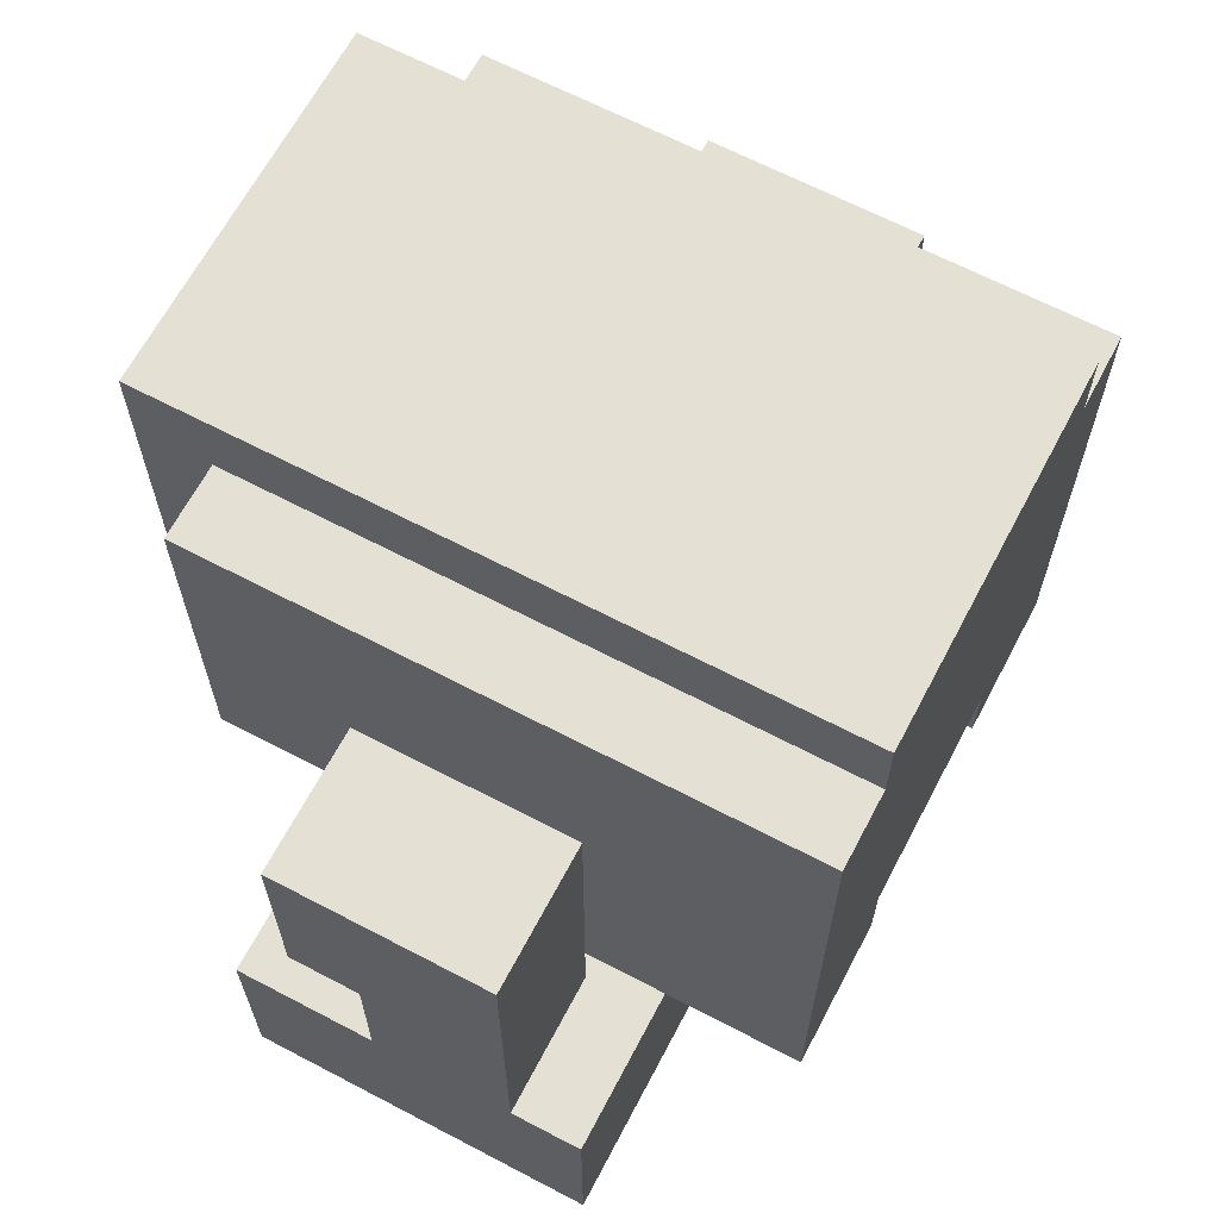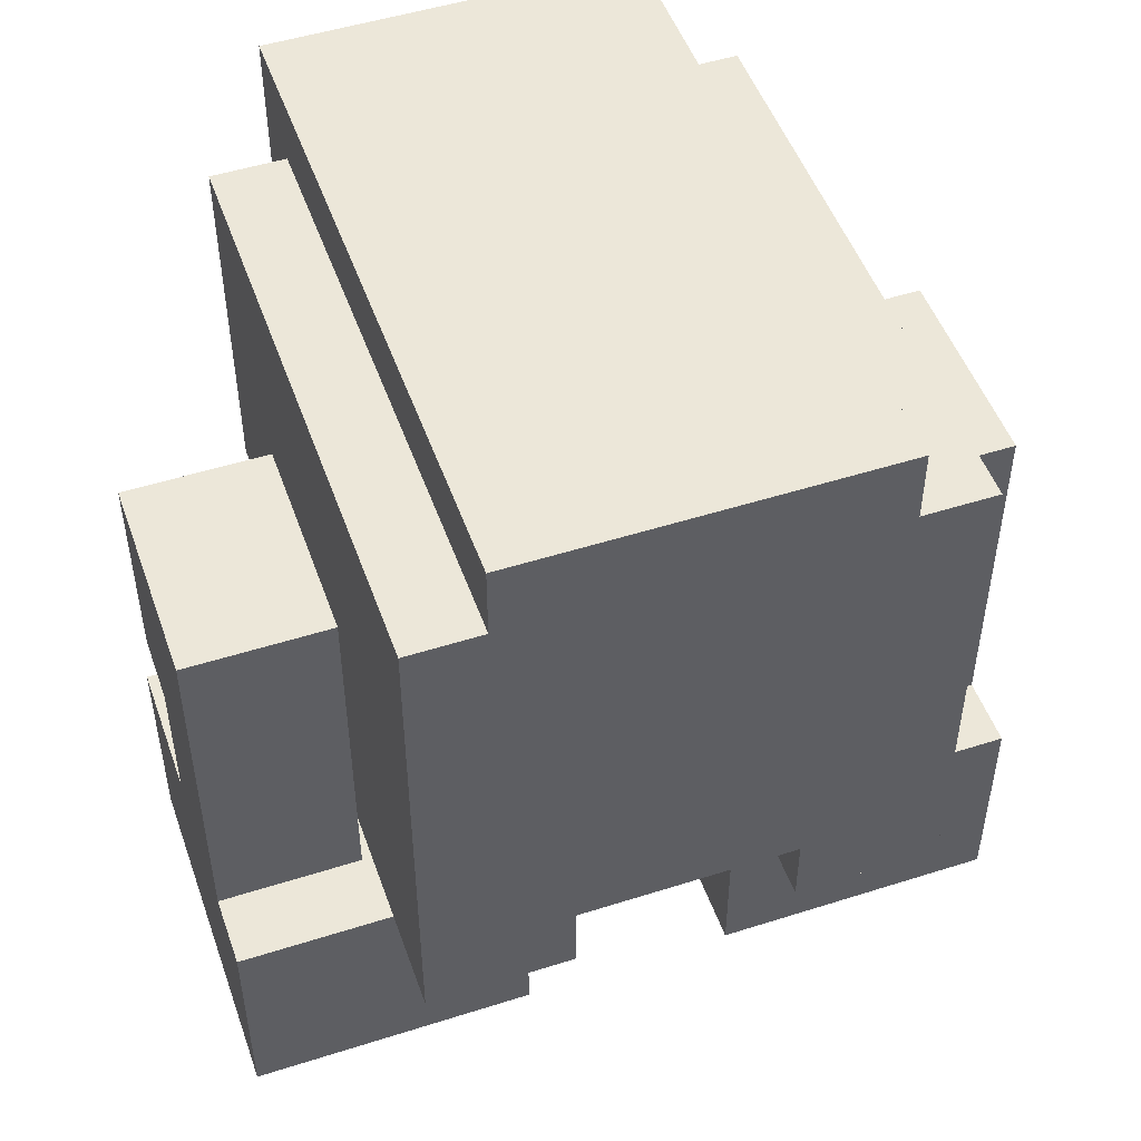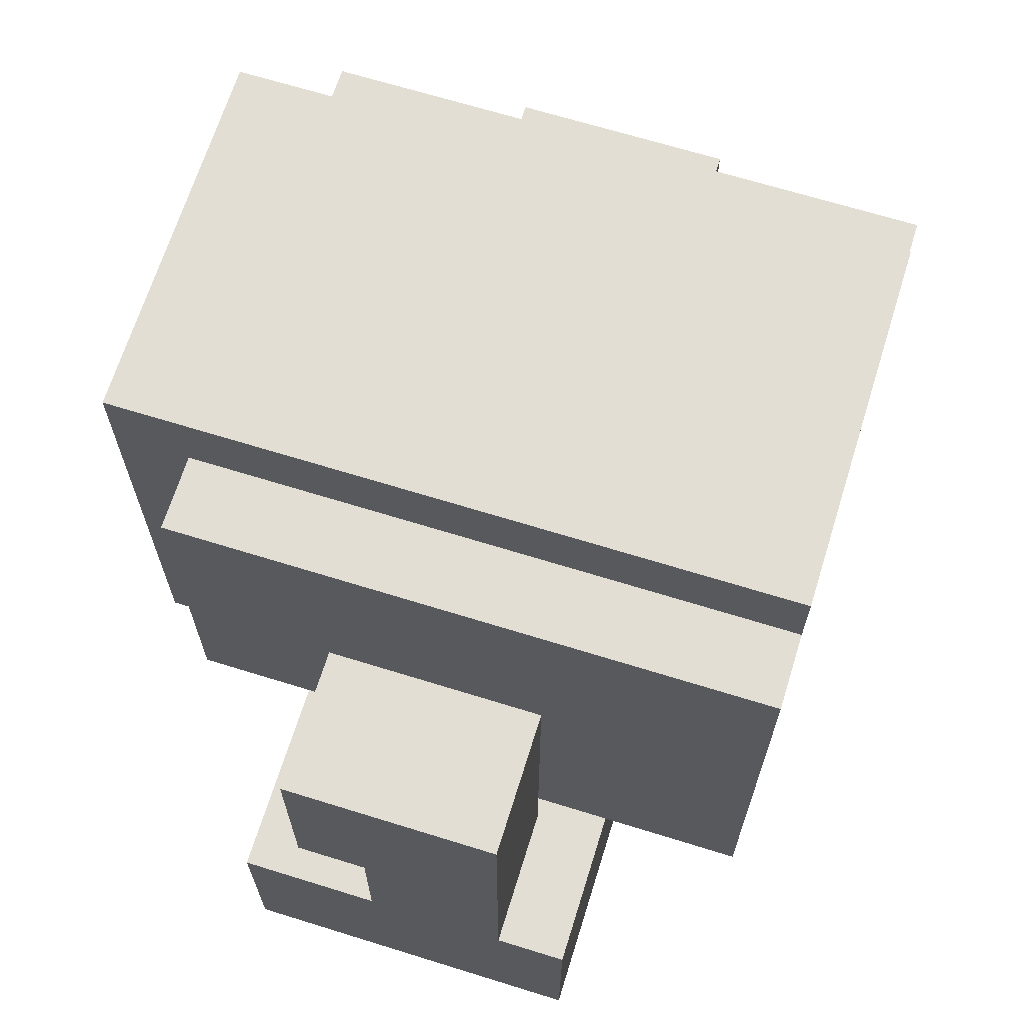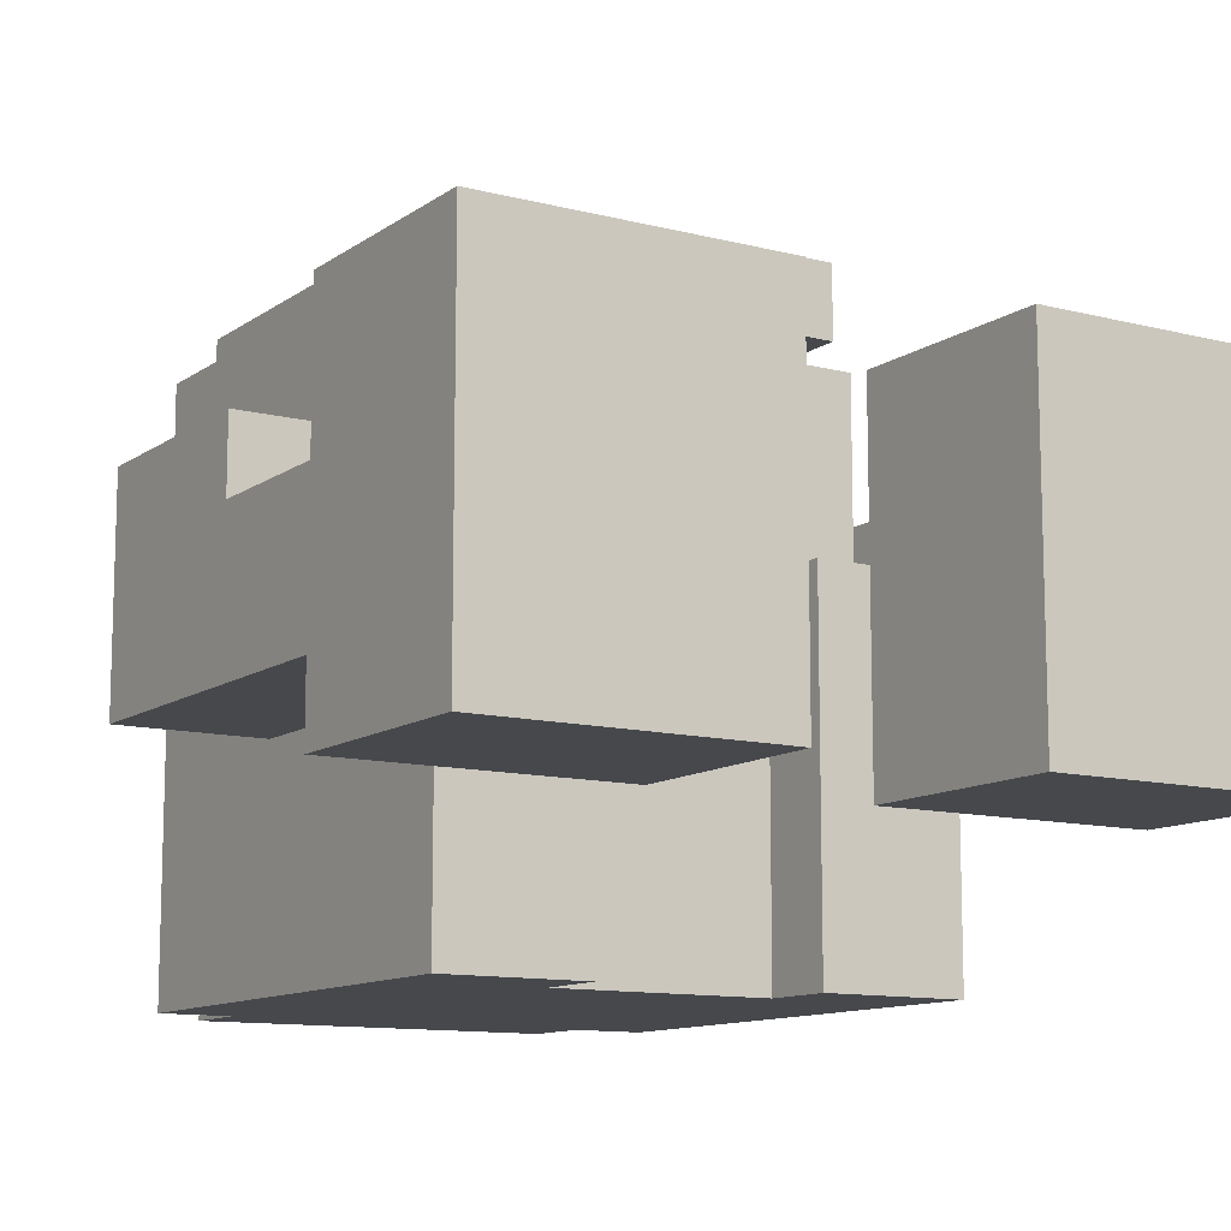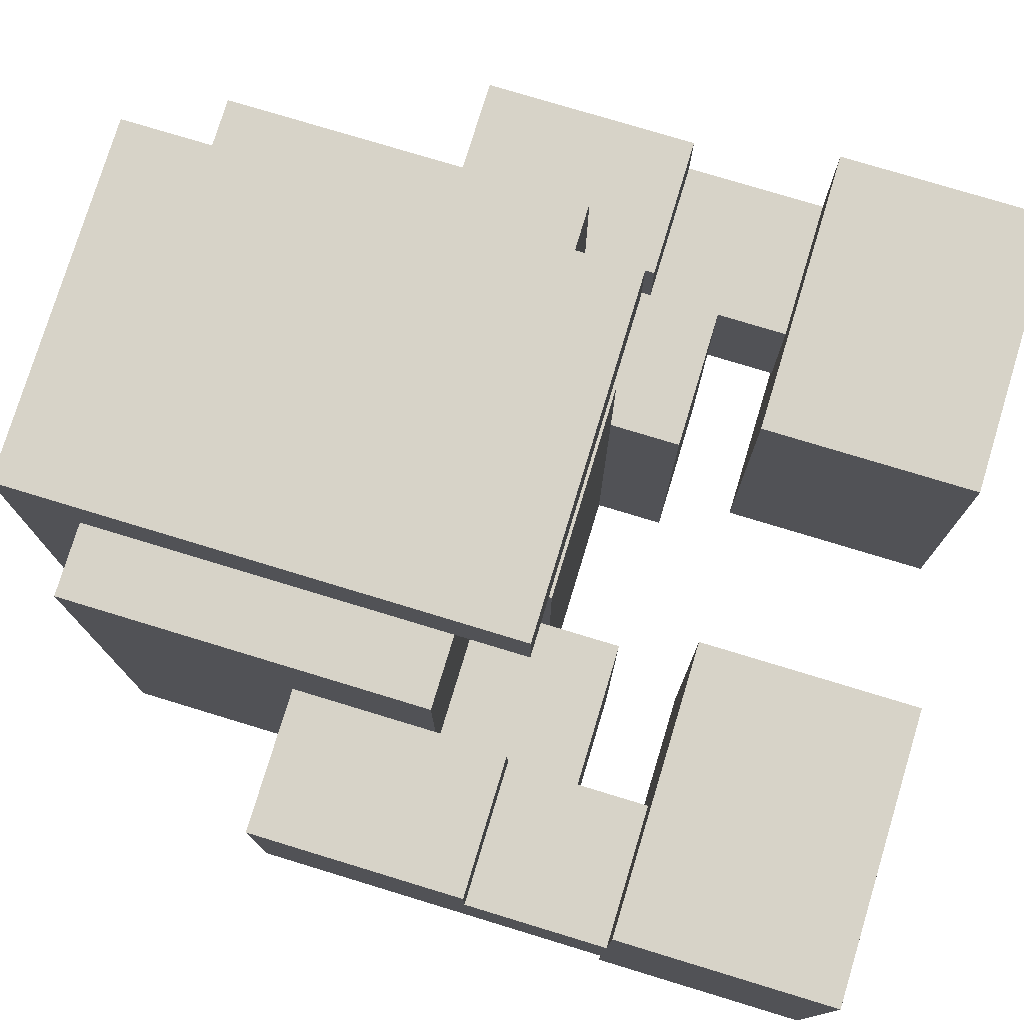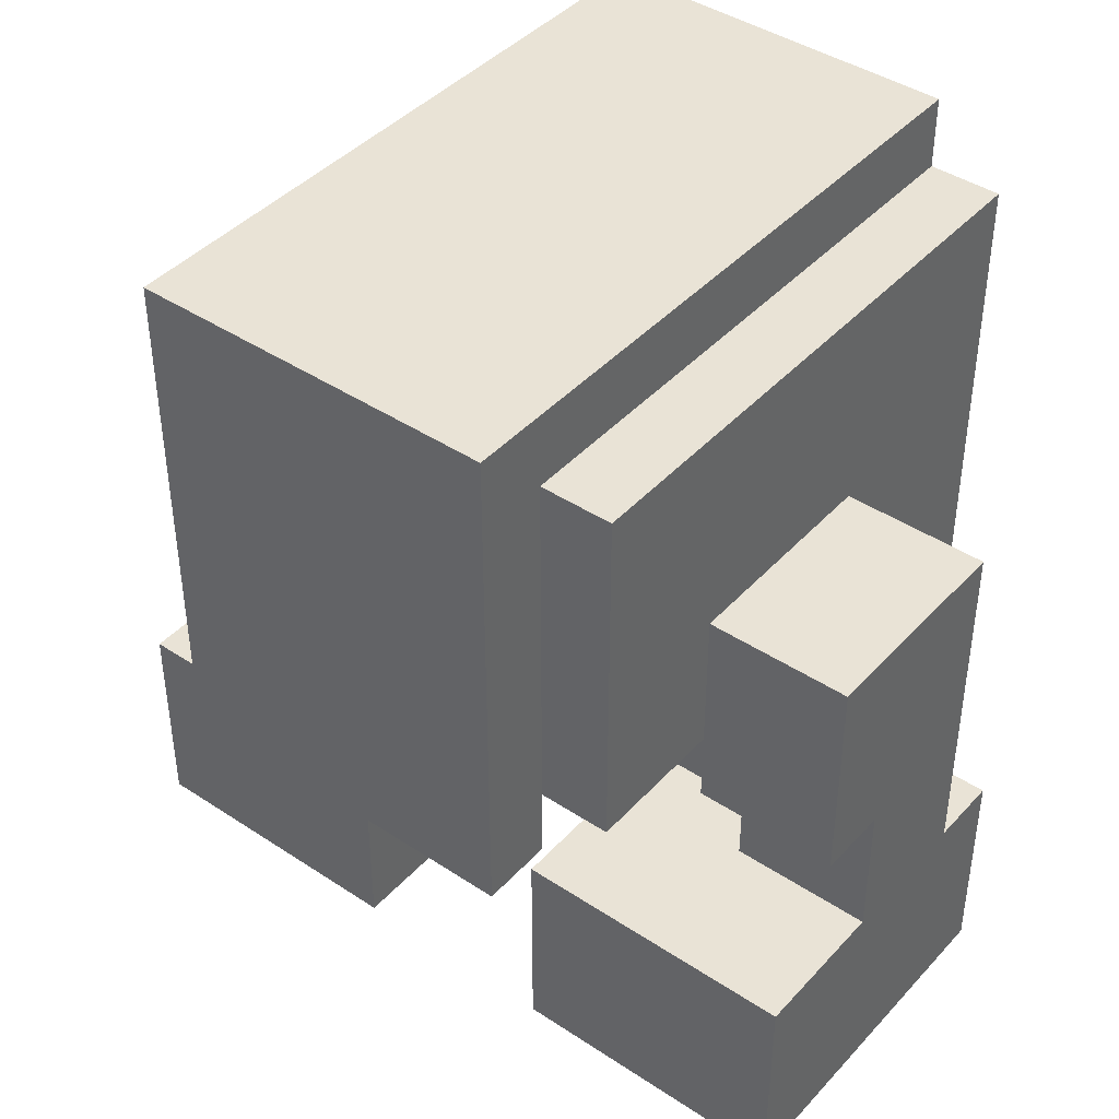
<metadata>
{"format":"obj","ext":"obj","renderer":"f3d","projection":"perspective","resolution":1024,"background":"white","views":[{"elev":65.4,"azim":-62.2,"up":"+Z"},{"elev":50.0,"azim":-19.3,"up":"+Z"},{"elev":67.3,"azim":-72.7,"up":"+Z"},{"elev":-11.4,"azim":148.0,"up":"+Y"},{"elev":77.1,"azim":106.9,"up":"+Y"},{"elev":42.3,"azim":-141.6,"up":"+Z"}]}
</metadata>
<code>
v -5.5 2 -3
v -5.5 2 -6
v -5.5 3 2
v -5.5 3 -3
v -5.5 5 -1
v -5.5 5 -3
v -5.5 6 2
v -5.5 6 -1
v -5.5 7 -3
v -5.5 7 -6
v -3.5 0 5
v -3.5 0 4
v -3.5 0 -2
v -3.5 3 4
v -3.5 3 2
v -3.5 3 -2
v -3.5 6 2
v -3.5 6 -0
v -3.5 8 5
v -3.5 8 -0
v -2.5 0 6
v -2.5 0 5
v -2.5 8 5
v -2.5 8 -0
v -2.5 8 -1
v -2.5 9 6
v -2.5 9 -1
v -1.5 5 -0
v -1.5 5 -1
v -1.5 7 -0
v -1.5 7 -1
v 1.5 0 -1
v 1.5 0 -2
v 1.5 2 -3
v 1.5 2 -6
v 1.5 5 -1
v 1.5 5 -2
v 1.5 7 -3
v 1.5 7 -6
v 3.5 3 -2
v 3.5 3 -3
v 3.5 5 -0
v 3.5 5 -1
v 3.5 5 -2
v 3.5 5 -3
v 3.5 6 -0
v 3.5 6 -1
v -3.5 3 -2
v -3.5 3 -3
v -3.5 5 -0
v -3.5 5 -1
v -3.5 5 -2
v -3.5 5 -3
v -3.5 6 -0
v -3.5 6 -1
v -1.5 0 -1
v -1.5 0 -2
v -1.5 2 -3
v -1.5 2 -6
v -1.5 5 -1
v -1.5 5 -2
v -1.5 7 -3
v -1.5 7 -6
v 1.5 5 -0
v 1.5 5 -1
v 1.5 7 -0
v 1.5 7 -1
v 2.5 0 6
v 2.5 0 5
v 2.5 8 5
v 2.5 8 -0
v 2.5 8 -1
v 2.5 9 6
v 2.5 9 -1
v 3.5 0 5
v 3.5 0 4
v 3.5 0 -2
v 3.5 3 4
v 3.5 3 2
v 3.5 3 -2
v 3.5 6 2
v 3.5 6 -0
v 3.5 8 5
v 3.5 8 -0
v 5.5 2 -3
v 5.5 2 -6
v 5.5 3 2
v 5.5 3 -3
v 5.5 5 -1
v 5.5 5 -3
v 5.5 6 2
v 5.5 6 -1
v 5.5 7 -3
v 5.5 7 -6
v -2.5 0 6
v -2.5 9 6
v -1.5 2 6
v -1.5 9 6
v 1.5 2 6
v 1.5 9 6
v 2.5 0 6
v 2.5 9 6
v -3.5 0 5
v -3.5 8 5
v -2.5 0 5
v -2.5 8 5
v 2.5 0 5
v 2.5 8 5
v 3.5 0 5
v 3.5 8 5
v -5.5 3 2
v -5.5 6 2
v -3.5 3 2
v -3.5 6 2
v 3.5 3 2
v 3.5 6 2
v 5.5 3 2
v 5.5 6 2
v -5.5 2 -3
v -5.5 3 -3
v -5.5 5 -3
v -5.5 7 -3
v -3.5 3 -3
v -3.5 5 -3
v -1.5 2 -3
v -1.5 7 -3
v 1.5 2 -3
v 1.5 7 -3
v 3.5 3 -3
v 3.5 5 -3
v 5.5 2 -3
v 5.5 3 -3
v 5.5 5 -3
v 5.5 7 -3
v -3.5 5 -0
v -3.5 6 -0
v -3.5 8 -0
v -2.5 8 -0
v -1.5 5 -0
v -1.5 7 -0
v -1.5 8 -0
v 1.5 5 -0
v 1.5 7 -0
v 1.5 8 -0
v 2.5 8 -0
v 3.5 5 -0
v 3.5 6 -0
v 3.5 8 -0
v -5.5 5 -1
v -5.5 6 -1
v -3.5 5 -1
v -3.5 6 -1
v -2.5 8 -1
v -2.5 9 -1
v -1.5 0 -1
v -1.5 5 -1
v -1.5 7 -1
v -1.5 8 -1
v -1.5 9 -1
v 1.5 0 -1
v 1.5 5 -1
v 1.5 7 -1
v 1.5 8 -1
v 1.5 9 -1
v 2.5 8 -1
v 2.5 9 -1
v 3.5 5 -1
v 3.5 6 -1
v 5.5 5 -1
v 5.5 6 -1
v -3.5 0 -2
v -3.5 3 -2
v -3.5 5 -2
v -1.5 0 -2
v -1.5 5 -2
v 1.5 0 -2
v 1.5 5 -2
v 3.5 0 -2
v 3.5 3 -2
v 3.5 5 -2
v -5.5 2 -6
v -5.5 7 -6
v -4.5 2 -6
v -4.5 6 -6
v -2.5 2 -6
v -2.5 6 -6
v -1.5 2 -6
v -1.5 7 -6
v 1.5 2 -6
v 1.5 7 -6
v 2.5 2 -6
v 2.5 6 -6
v 4.5 2 -6
v 4.5 6 -6
v 5.5 2 -6
v 5.5 7 -6
v -2.5 0 6
v 2.5 0 6
v -3.5 0 5
v -2.5 0 5
v 2.5 0 5
v 3.5 0 5
v -3.5 0 4
v -2.5 0 4
v 2.5 0 4
v 3.5 0 4
v -2.5 0 -1
v -1.5 0 -1
v 1.5 0 -1
v 2.5 0 -1
v -3.5 0 -2
v -1.5 0 -2
v 1.5 0 -2
v 3.5 0 -2
v -5.5 2 -3
v -1.5 2 -3
v 1.5 2 -3
v 5.5 2 -3
v -4.5 2 -5
v -2.5 2 -5
v 2.5 2 -5
v 4.5 2 -5
v -5.5 2 -6
v -4.5 2 -6
v -2.5 2 -6
v -1.5 2 -6
v 1.5 2 -6
v 2.5 2 -6
v 4.5 2 -6
v 5.5 2 -6
v -5.5 3 2
v -3.5 3 2
v 3.5 3 2
v 5.5 3 2
v -3.5 3 -2
v 3.5 3 -2
v -5.5 3 -3
v -3.5 3 -3
v 3.5 3 -3
v 5.5 3 -3
v -2.5 8 -0
v -1.5 8 -0
v 1.5 8 -0
v 2.5 8 -0
v -2.5 8 -1
v -1.5 8 -1
v 1.5 8 -1
v 2.5 8 -1
v -3.5 5 -0
v -1.5 5 -0
v 1.5 5 -0
v 3.5 5 -0
v -5.5 5 -1
v -3.5 5 -1
v -1.5 5 -1
v 1.5 5 -1
v 3.5 5 -1
v 5.5 5 -1
v -3.5 5 -2
v -1.5 5 -2
v 1.5 5 -2
v 3.5 5 -2
v -5.5 5 -3
v -3.5 5 -3
v 3.5 5 -3
v 5.5 5 -3
v -5.5 6 2
v -3.5 6 2
v 3.5 6 2
v 5.5 6 2
v -3.5 6 -0
v 3.5 6 -0
v -5.5 6 -1
v -3.5 6 -1
v 3.5 6 -1
v 5.5 6 -1
v -1.5 7 -0
v 1.5 7 -0
v -1.5 7 -1
v 1.5 7 -1
v -5.5 7 -3
v -1.5 7 -3
v 1.5 7 -3
v 5.5 7 -3
v -5.5 7 -6
v -1.5 7 -6
v 1.5 7 -6
v 5.5 7 -6
v -3.5 8 5
v -2.5 8 5
v 2.5 8 5
v 3.5 8 5
v -3.5 8 -0
v -2.5 8 -0
v 2.5 8 -0
v 3.5 8 -0
v -2.5 9 6
v -1.5 9 6
v 1.5 9 6
v 2.5 9 6
v -2.5 9 -1
v -1.5 9 -1
v 1.5 9 -1
v 2.5 9 -1
f 4 2 1
f 5 4 3
f 6 2 4
f 6 4 5
f 7 5 3
f 8 5 7
f 9 2 6
f 10 2 9
f 14 12 11
f 14 13 12
f 15 13 14
f 16 13 15
f 17 15 14
f 19 14 11
f 19 18 17
f 19 17 14
f 20 18 19
f 23 22 21
f 26 23 21
f 26 25 24
f 26 24 23
f 27 25 26
f 30 29 28
f 31 29 30
f 36 33 32
f 37 33 36
f 38 35 34
f 39 35 38
f 44 41 40
f 45 41 44
f 46 43 42
f 47 43 46
f 48 49 52
f 52 49 53
f 50 51 54
f 54 51 55
f 56 57 60
f 60 57 61
f 58 59 62
f 62 59 63
f 64 65 66
f 66 65 67
f 68 69 70
f 68 70 73
f 71 72 73
f 70 71 73
f 73 72 74
f 75 76 78
f 76 77 78
f 78 77 79
f 79 77 80
f 78 79 81
f 75 78 83
f 81 82 83
f 78 81 83
f 83 82 84
f 85 86 88
f 87 88 89
f 88 86 90
f 89 88 90
f 87 89 91
f 91 89 92
f 90 86 93
f 93 86 94
f 97 96 95
f 98 96 97
f 99 97 95
f 99 98 97
f 100 98 99
f 101 99 95
f 101 100 99
f 102 100 101
f 105 104 103
f 106 104 105
f 109 108 107
f 110 108 109
f 113 112 111
f 114 112 113
f 117 116 115
f 118 116 117
f 123 120 119
f 124 122 121
f 125 123 119
f 125 124 123
f 126 122 124
f 126 124 125
f 129 128 127
f 130 128 129
f 131 129 127
f 132 129 131
f 133 128 130
f 134 128 133
f 135 136 138
f 136 137 138
f 135 138 139
f 139 138 140
f 140 138 141
f 140 141 143
f 143 141 144
f 142 143 145
f 143 144 145
f 142 145 146
f 146 145 147
f 147 145 148
f 149 150 151
f 151 150 152
f 153 154 158
f 158 154 159
f 156 157 160
f 155 156 160
f 160 157 161
f 161 157 162
f 158 159 163
f 163 159 164
f 163 164 165
f 165 164 166
f 167 168 169
f 169 168 170
f 171 172 174
f 172 173 174
f 174 173 175
f 176 177 178
f 178 177 179
f 179 177 180
f 181 182 183
f 183 182 184
f 183 184 185
f 184 182 186
f 185 184 186
f 185 186 187
f 186 182 188
f 187 186 188
f 189 190 191
f 191 190 192
f 191 192 193
f 192 190 194
f 193 192 194
f 193 194 195
f 194 190 196
f 195 194 196
f 200 198 197
f 201 198 200
f 203 200 199
f 203 202 201
f 203 201 200
f 204 202 203
f 205 202 204
f 206 202 205
f 207 204 203
f 207 205 204
f 208 205 207
f 209 205 208
f 210 206 205
f 210 205 209
f 211 207 203
f 211 208 207
f 212 208 211
f 213 210 209
f 214 206 210
f 214 210 213
f 219 216 215
f 220 216 219
f 221 218 217
f 222 218 221
f 223 219 215
f 224 220 219
f 224 219 223
f 225 216 220
f 225 220 224
f 226 216 225
f 227 221 217
f 228 222 221
f 228 221 227
f 229 218 222
f 229 222 228
f 230 218 229
f 235 232 231
f 236 234 233
f 237 235 231
f 238 235 237
f 239 234 236
f 240 234 239
f 245 242 241
f 246 243 242
f 246 242 245
f 247 244 243
f 247 243 246
f 248 244 247
f 249 250 254
f 254 250 255
f 251 252 256
f 256 252 257
f 254 255 259
f 253 254 259
f 259 255 260
f 257 258 261
f 256 257 261
f 261 258 262
f 253 259 263
f 263 259 264
f 262 258 265
f 265 258 266
f 267 268 271
f 269 270 272
f 267 271 273
f 273 271 274
f 272 270 275
f 275 270 276
f 277 278 279
f 279 278 280
f 281 282 285
f 285 282 286
f 283 284 287
f 287 284 288
f 289 290 293
f 293 290 294
f 291 292 295
f 295 292 296
f 297 298 301
f 298 299 302
f 301 298 302
f 299 300 303
f 302 299 303
f 303 300 304

</code>
